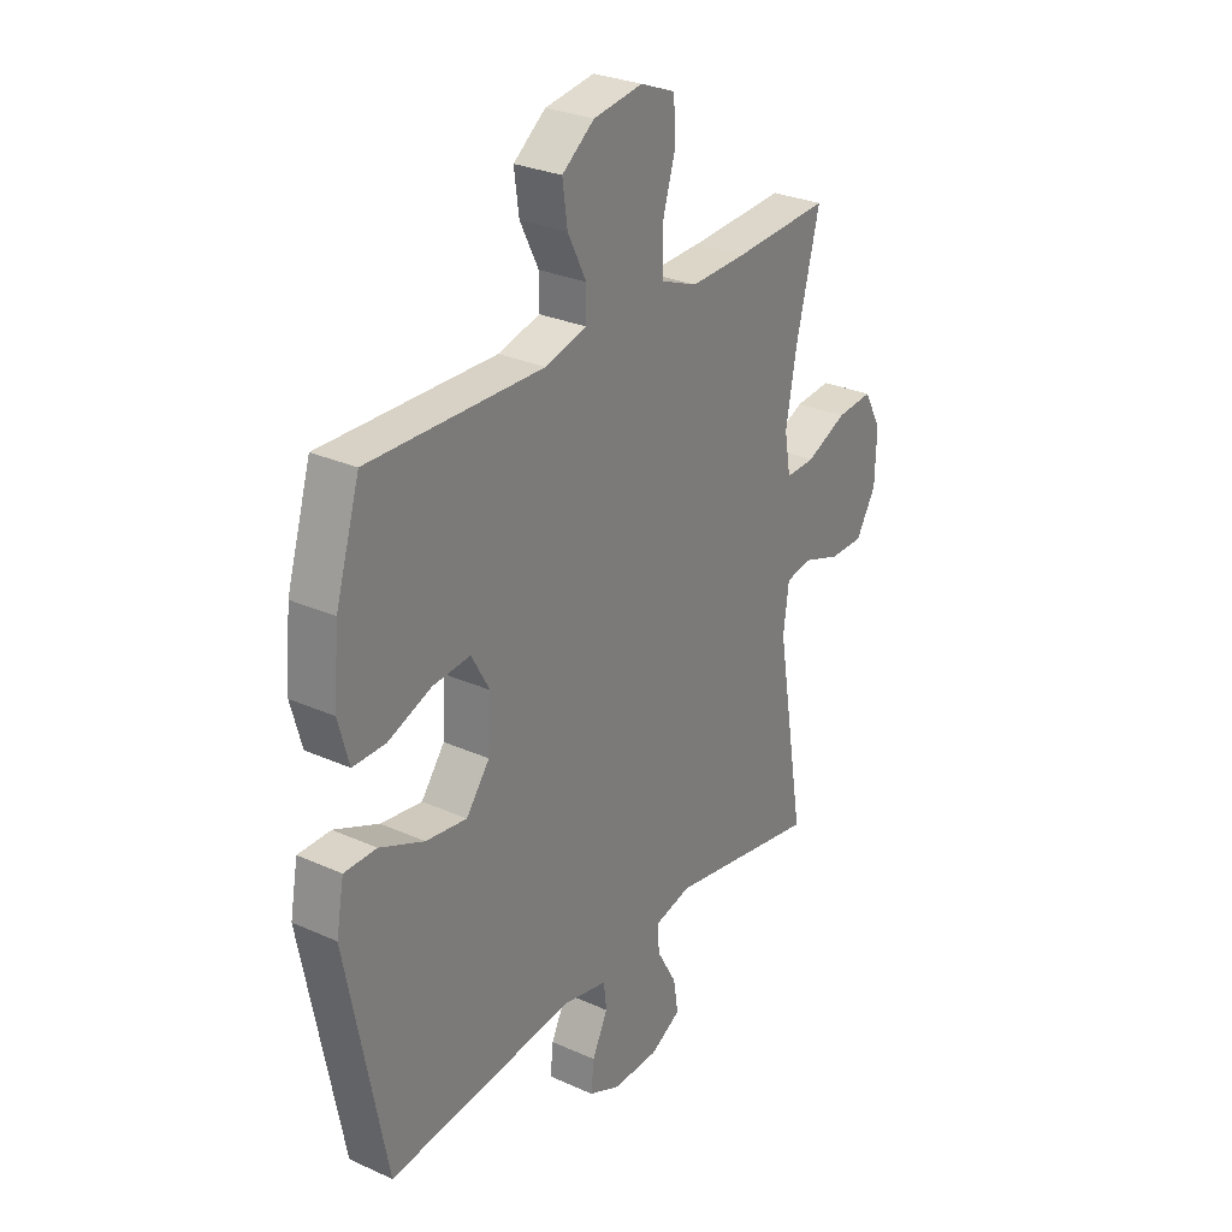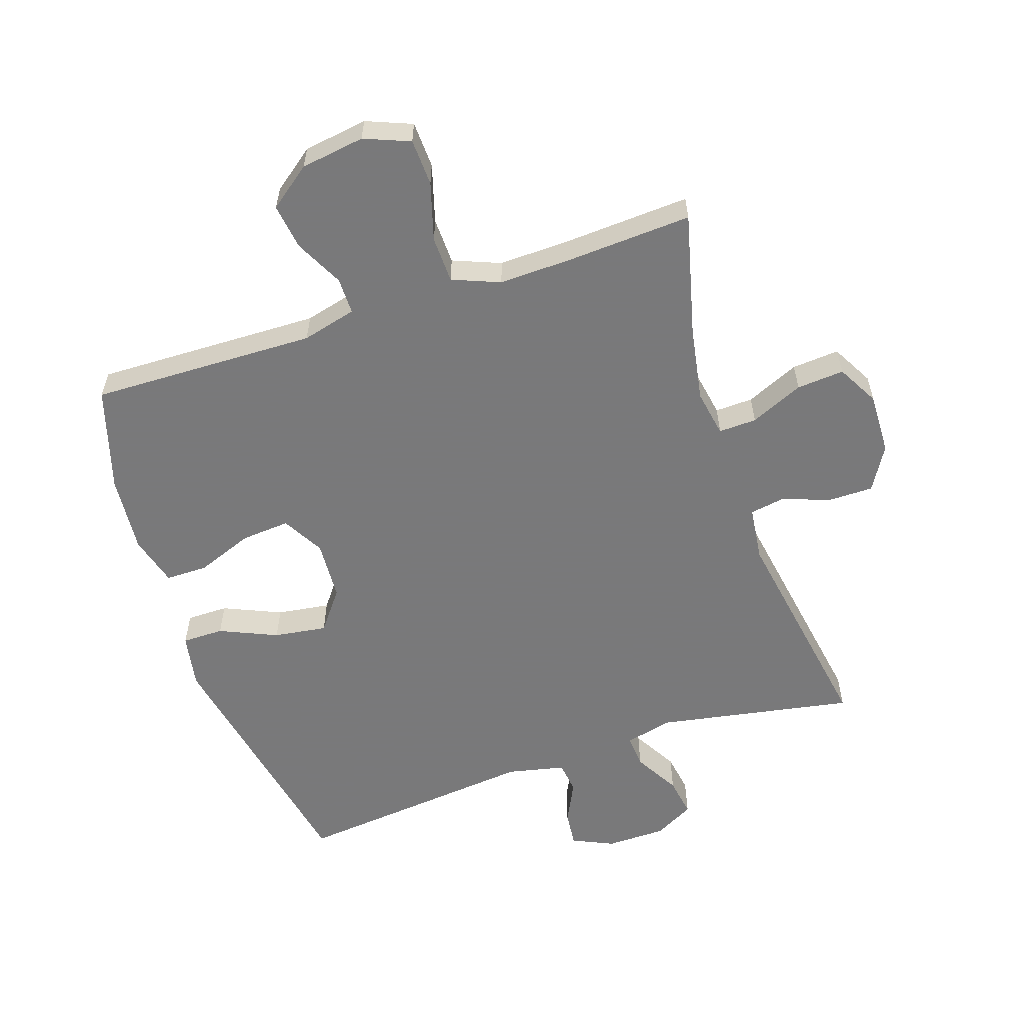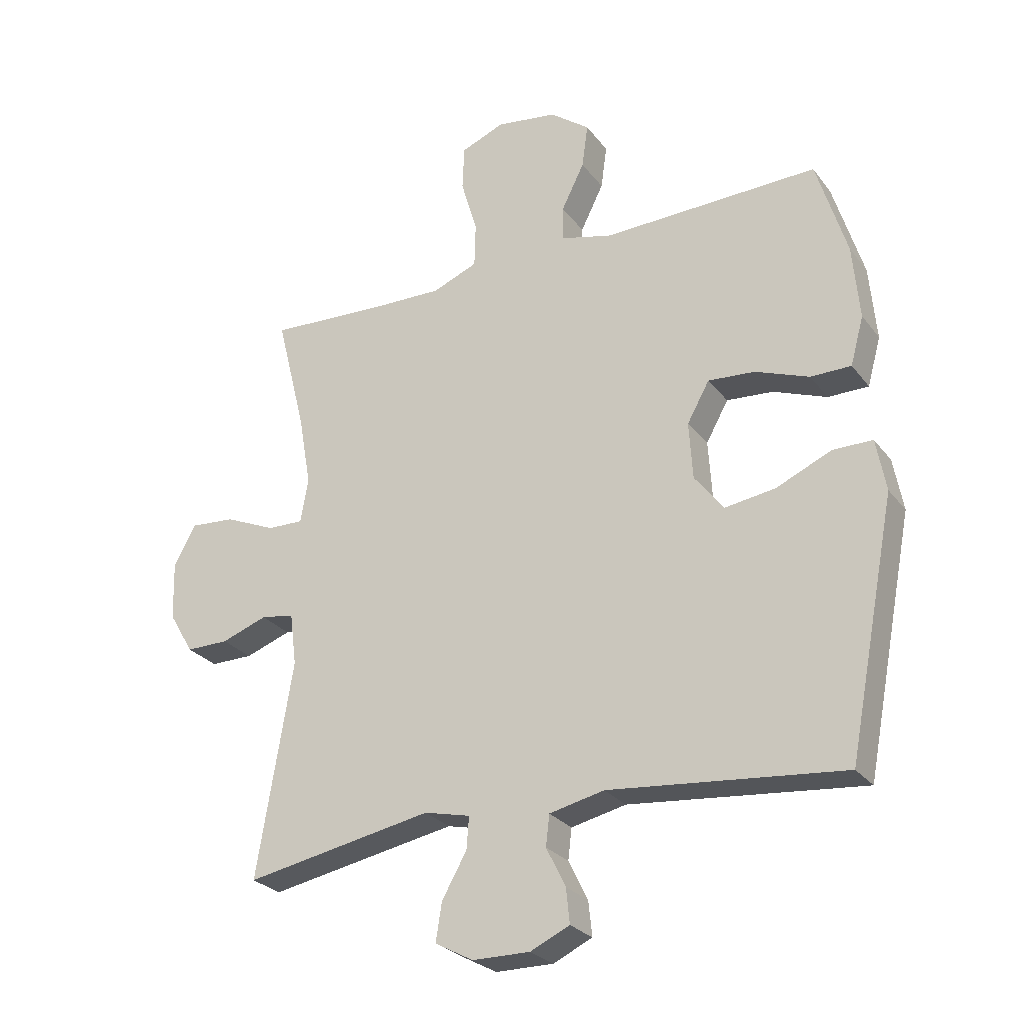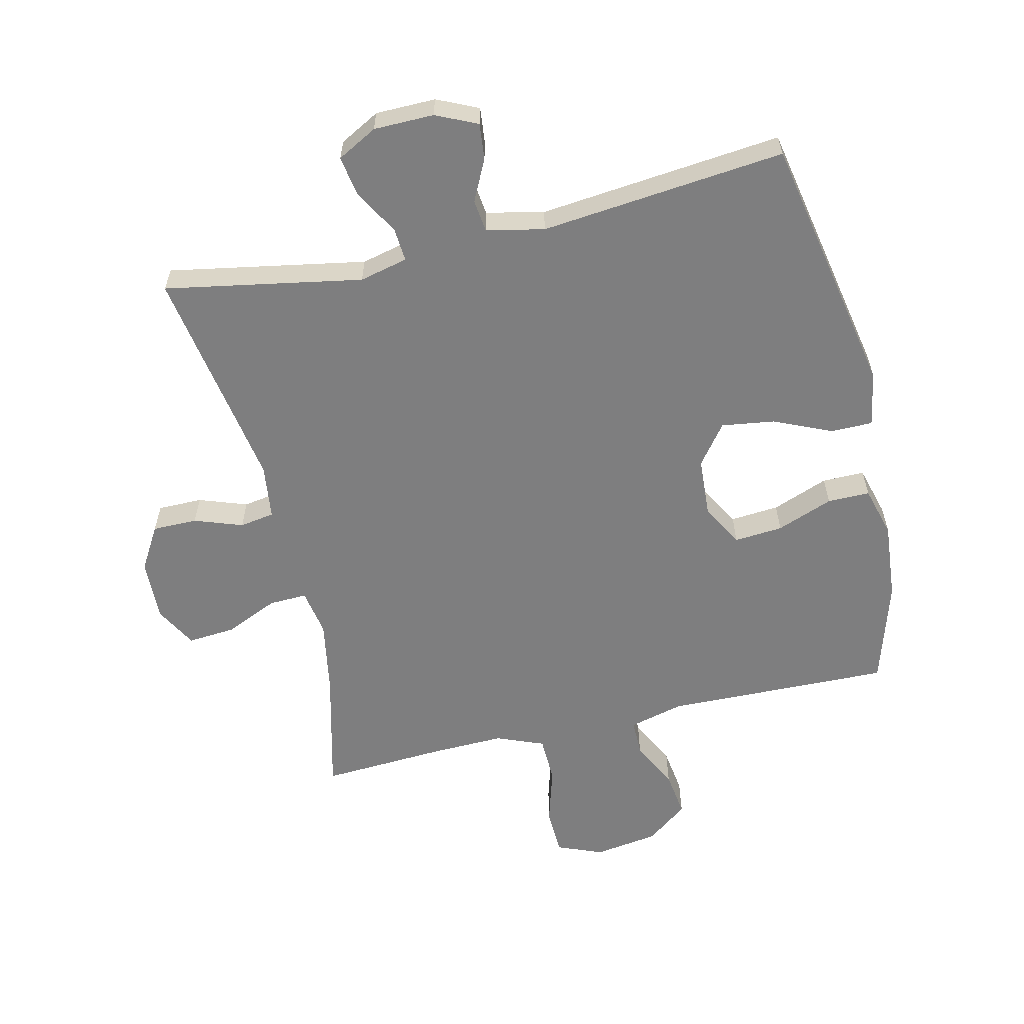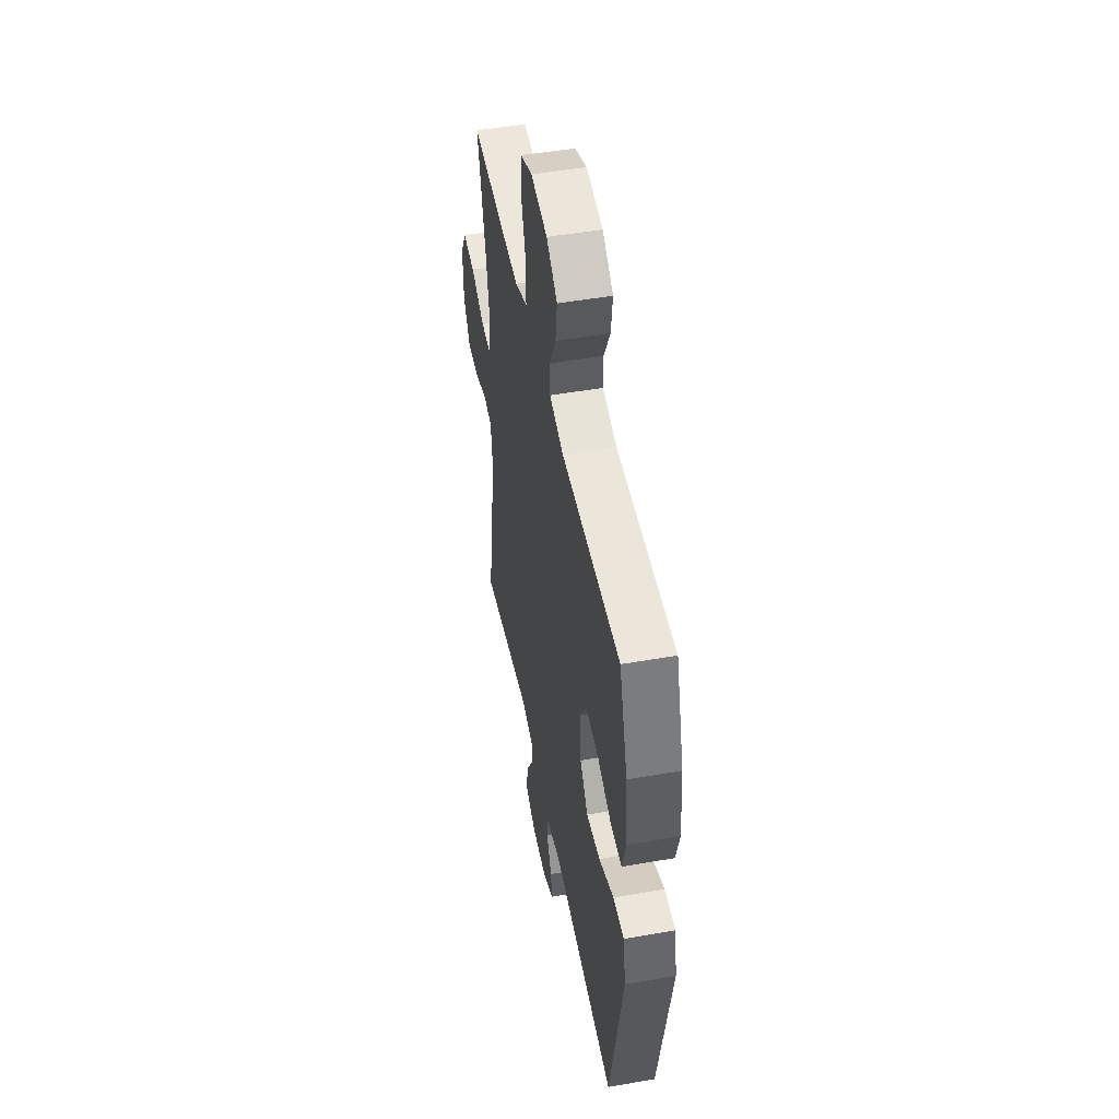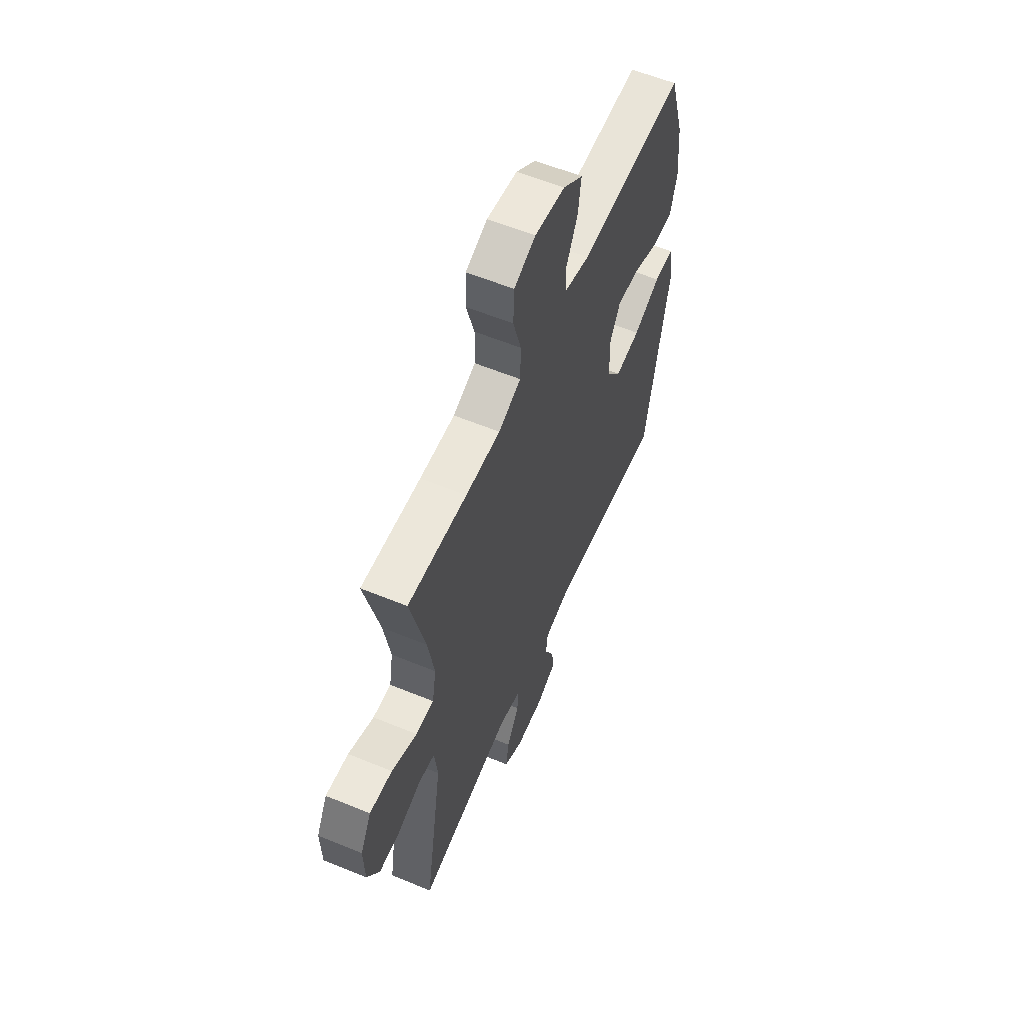
<metadata>
{"format":"obj","ext":"obj","renderer":"f3d","projection":"perspective","resolution":1024,"background":"white","views":[{"elev":28.6,"azim":-56.0,"up":"+Z"},{"elev":-57.8,"azim":18.5,"up":"+Y"},{"elev":-26.9,"azim":-151.0,"up":"+Z"},{"elev":-59.5,"azim":-166.8,"up":"+Y"},{"elev":49.0,"azim":-101.0,"up":"+Z"},{"elev":58.8,"azim":113.0,"up":"+Z"}]}
</metadata>
<code>
v -0.5 0.07 -0.5
v -0.58 0.07 -0.087
v -0.564 0.07 0
v -0.498 0.07 0
v -0.407 0.07 -0.04
v -0.323 0.07 -0.052
v -0.275 0.07 0.011
v -0.269 0.07 0.106
v -0.306 0.07 0.172
v -0.383 0.07 0.166
v -0.472 0.07 0.132
v -0.539 0.07 0.132
v -0.561 0.07 0.212
v -0.55 0.07 0.336
v -0.5 0.07 0.5
v -0.143 0.07 0.491
v -0.057 0.07 0.513
v -0.057 0.07 0.571
v -0.095 0.07 0.647
v -0.105 0.07 0.72
v -0.039 0.07 0.77
v 0.062 0.07 0.785
v 0.134 0.07 0.756
v 0.137 0.07 0.682
v 0.11 0.07 0.59
v 0.112 0.07 0.516
v 0.187 0.07 0.486
v 0.303 0.07 0.489
v 0.5 0.07 0.5
v 0.451 0.07 0.305
v 0.43 0.07 0.186
v 0.443 0.07 0.112
v 0.503 0.07 0.114
v 0.587 0.07 0.151
v 0.662 0.07 0.157
v 0.698 0.07 0.091
v 0.695 0.07 -0.007
v 0.654 0.07 -0.076
v 0.583 0.07 -0.076
v 0.507 0.07 -0.049
v 0.452 0.07 -0.058
v 0.441 0.07 -0.145
v 0.5 0.07 -0.5
v 0.189 0.07 -0.443
v 0.113 0.07 -0.461
v 0.117 0.07 -0.514
v 0.158 0.07 -0.586
v 0.168 0.07 -0.649
v 0.105 0.07 -0.683
v 0.01 0.07 -0.684
v -0.055 0.07 -0.654
v -0.049 0.07 -0.597
v -0.017 0.07 -0.532
v -0.023 0.07 -0.481
v -0.114 0.07 -0.461
v -0.5 0 -0.5
v -0.58 0 -0.087
v -0.564 0 0
v -0.498 0 0
v -0.407 0 -0.04
v -0.323 0 -0.052
v -0.275 0 0.011
v -0.269 0 0.106
v -0.306 0 0.172
v -0.383 0 0.166
v -0.472 0 0.132
v -0.539 0 0.132
v -0.561 0 0.212
v -0.55 0 0.336
v -0.5 0 0.5
v -0.143 0 0.491
v -0.057 0 0.513
v -0.057 0 0.571
v -0.095 0 0.647
v -0.105 0 0.72
v -0.039 0 0.77
v 0.062 0 0.785
v 0.134 0 0.756
v 0.137 0 0.682
v 0.11 0 0.59
v 0.112 0 0.516
v 0.187 0 0.486
v 0.303 0 0.489
v 0.5 0 0.5
v 0.451 0 0.305
v 0.43 0 0.186
v 0.443 0 0.112
v 0.503 0 0.114
v 0.587 0 0.151
v 0.662 0 0.157
v 0.698 0 0.091
v 0.695 0 -0.007
v 0.654 0 -0.076
v 0.583 0 -0.076
v 0.507 0 -0.049
v 0.452 0 -0.058
v 0.441 0 -0.145
v 0.5 0 -0.5
v 0.189 0 -0.443
v 0.113 0 -0.461
v 0.117 0 -0.514
v 0.158 0 -0.586
v 0.168 0 -0.649
v 0.105 0 -0.683
v 0.01 0 -0.684
v -0.055 0 -0.654
v -0.049 0 -0.597
v -0.017 0 -0.532
v -0.023 0 -0.481
v -0.114 0 -0.461
f 51 52 53
f 50 51 53
f 49 50 53
f 48 49 53
f 47 48 53
f 46 47 53
f 45 46 53 54
f 44 45 54 55
f 42 43 44
f 41 42 44 55
f 38 39 40
f 37 38 40
f 36 37 40
f 35 36 40
f 34 35 40
f 33 34 40
f 32 33 40 41
f 41 55 1
f 32 41 1
f 31 32 1
f 28 29 30
f 30 31 1
f 28 30 1
f 27 28 1
f 23 24 25
f 22 23 25
f 21 22 25
f 20 21 25
f 19 20 25
f 18 19 25
f 17 18 25 26
f 16 17 26 27
f 14 15 16
f 13 14 16
f 12 13 16
f 11 12 16
f 10 11 16
f 9 10 16 27
f 3 4 5
f 2 3 5
f 1 2 5
f 1 5 6
f 27 1 6 7
f 8 9 27
f 7 8 27
f 108 107 106
f 108 106 105
f 108 105 104
f 108 104 103
f 108 103 102
f 108 102 101
f 109 108 101 100
f 110 109 100 99
f 99 98 97
f 110 99 97 96
f 95 94 93
f 95 93 92
f 95 92 91
f 95 91 90
f 95 90 89
f 95 89 88
f 96 95 88 87
f 56 110 96
f 56 96 87
f 56 87 86
f 85 84 83
f 56 86 85
f 56 85 83
f 56 83 82
f 80 79 78
f 80 78 77
f 80 77 76
f 80 76 75
f 80 75 74
f 80 74 73
f 81 80 73 72
f 82 81 72 71
f 71 70 69
f 71 69 68
f 71 68 67
f 71 67 66
f 71 66 65
f 82 71 65 64
f 60 59 58
f 60 58 57
f 60 57 56
f 61 60 56
f 62 61 56 82
f 82 64 63
f 82 63 62
f 1 56 57 2
f 2 57 58 3
f 3 58 59 4
f 4 59 60 5
f 5 60 61 6
f 6 61 62 7
f 7 62 63 8
f 8 63 64 9
f 9 64 65 10
f 10 65 66 11
f 11 66 67 12
f 12 67 68 13
f 13 68 69 14
f 14 69 70 15
f 15 70 71 16
f 16 71 72 17
f 17 72 73 18
f 18 73 74 19
f 19 74 75 20
f 20 75 76 21
f 21 76 77 22
f 22 77 78 23
f 23 78 79 24
f 24 79 80 25
f 25 80 81 26
f 26 81 82 27
f 27 82 83 28
f 28 83 84 29
f 29 84 85 30
f 30 85 86 31
f 31 86 87 32
f 32 87 88 33
f 33 88 89 34
f 34 89 90 35
f 35 90 91 36
f 36 91 92 37
f 37 92 93 38
f 38 93 94 39
f 39 94 95 40
f 40 95 96 41
f 41 96 97 42
f 42 97 98 43
f 43 98 99 44
f 44 99 100 45
f 45 100 101 46
f 46 101 102 47
f 47 102 103 48
f 48 103 104 49
f 49 104 105 50
f 50 105 106 51
f 51 106 107 52
f 52 107 108 53
f 53 108 109 54
f 54 109 110 55
f 55 110 56 1

</code>
